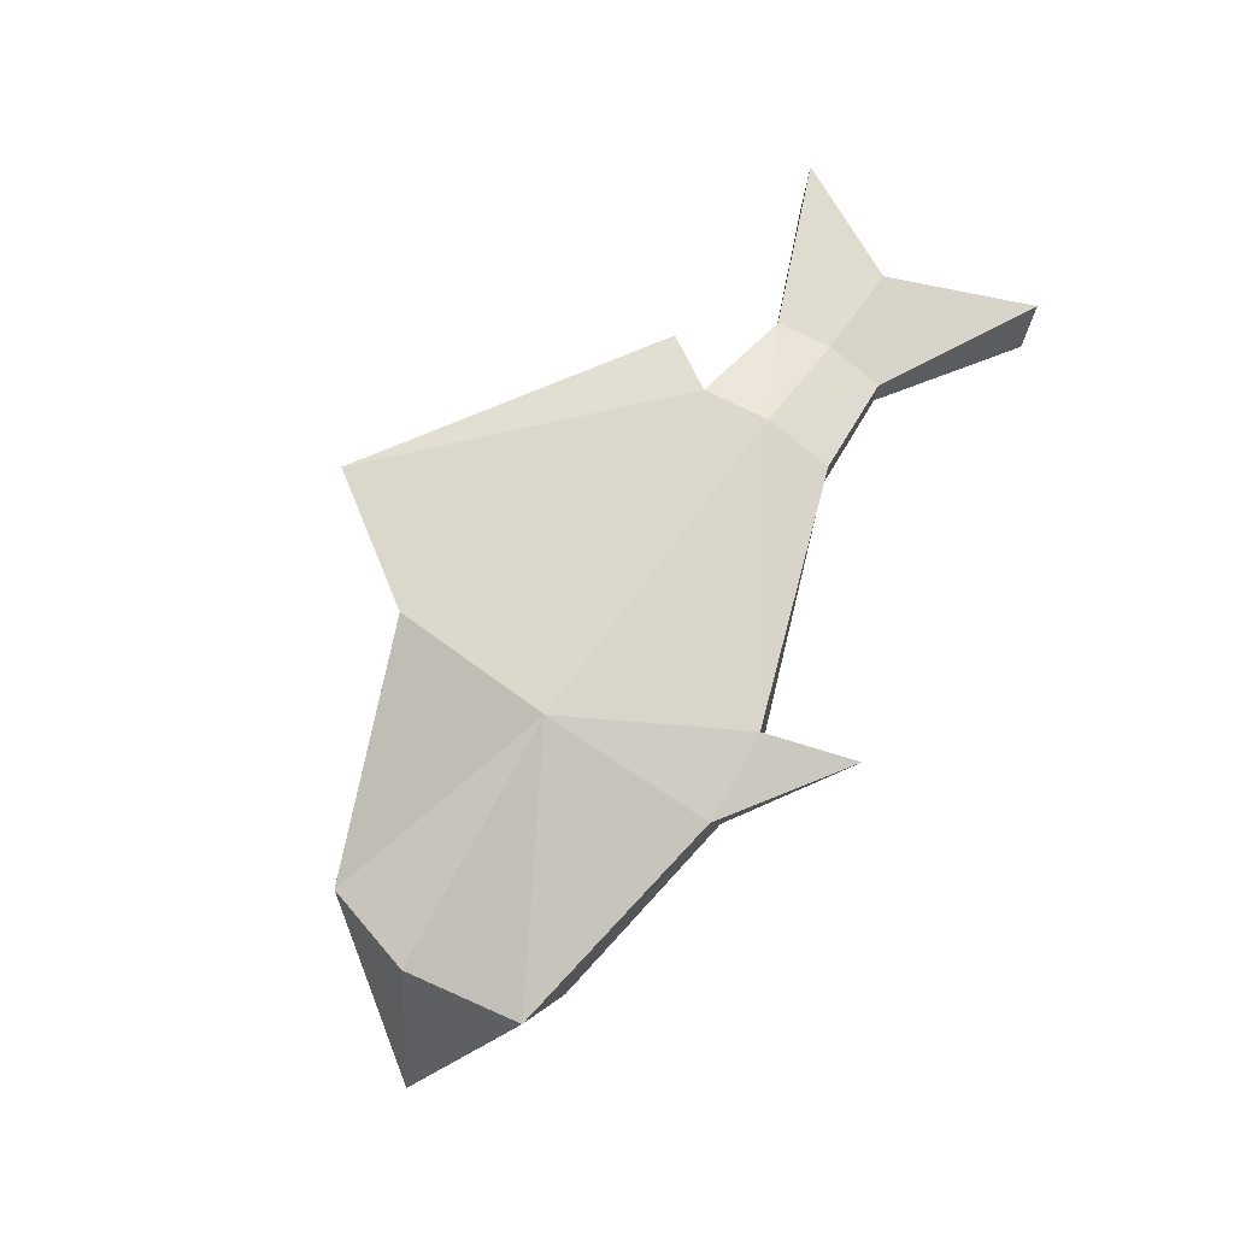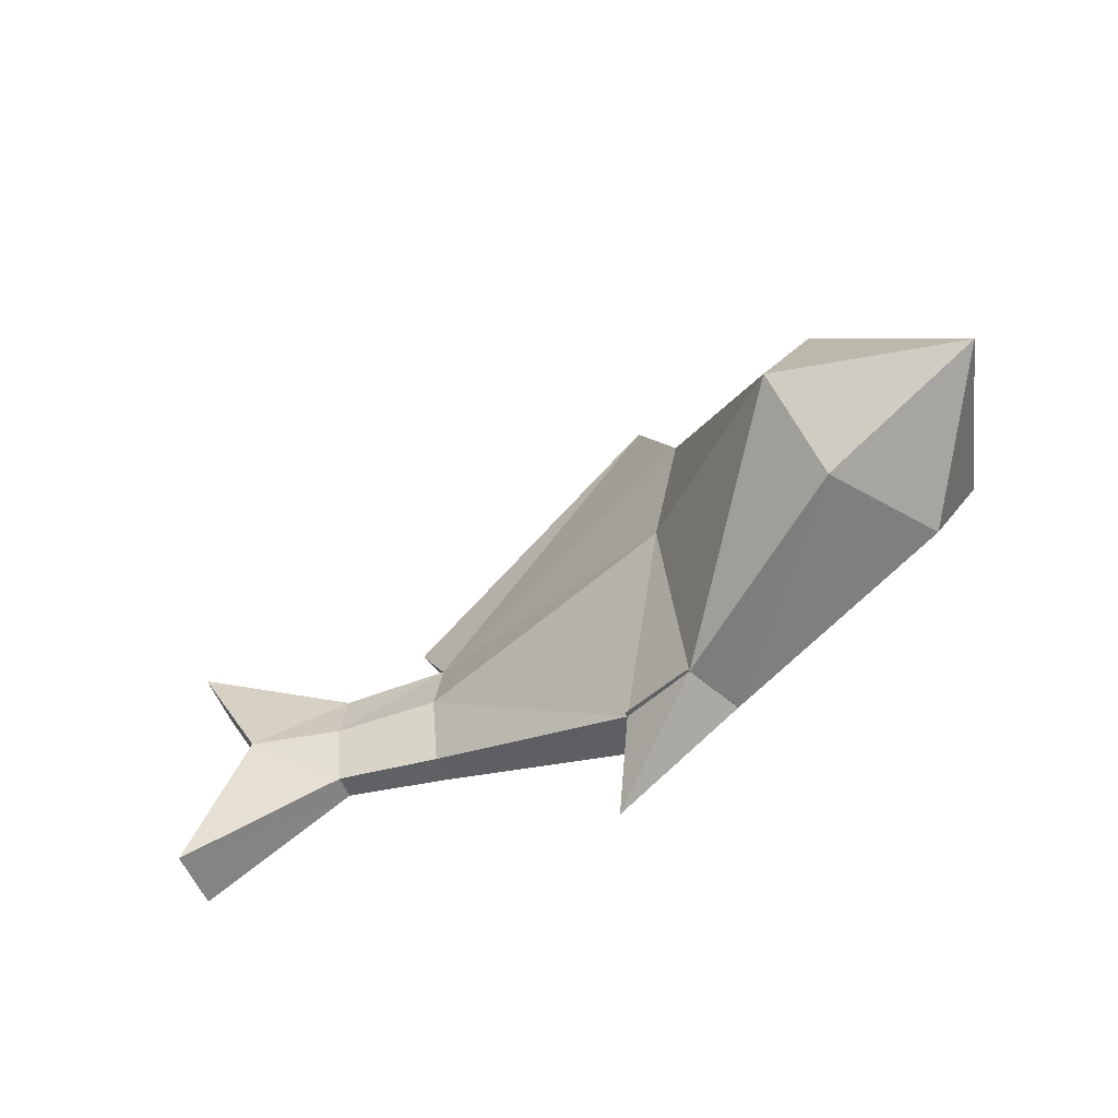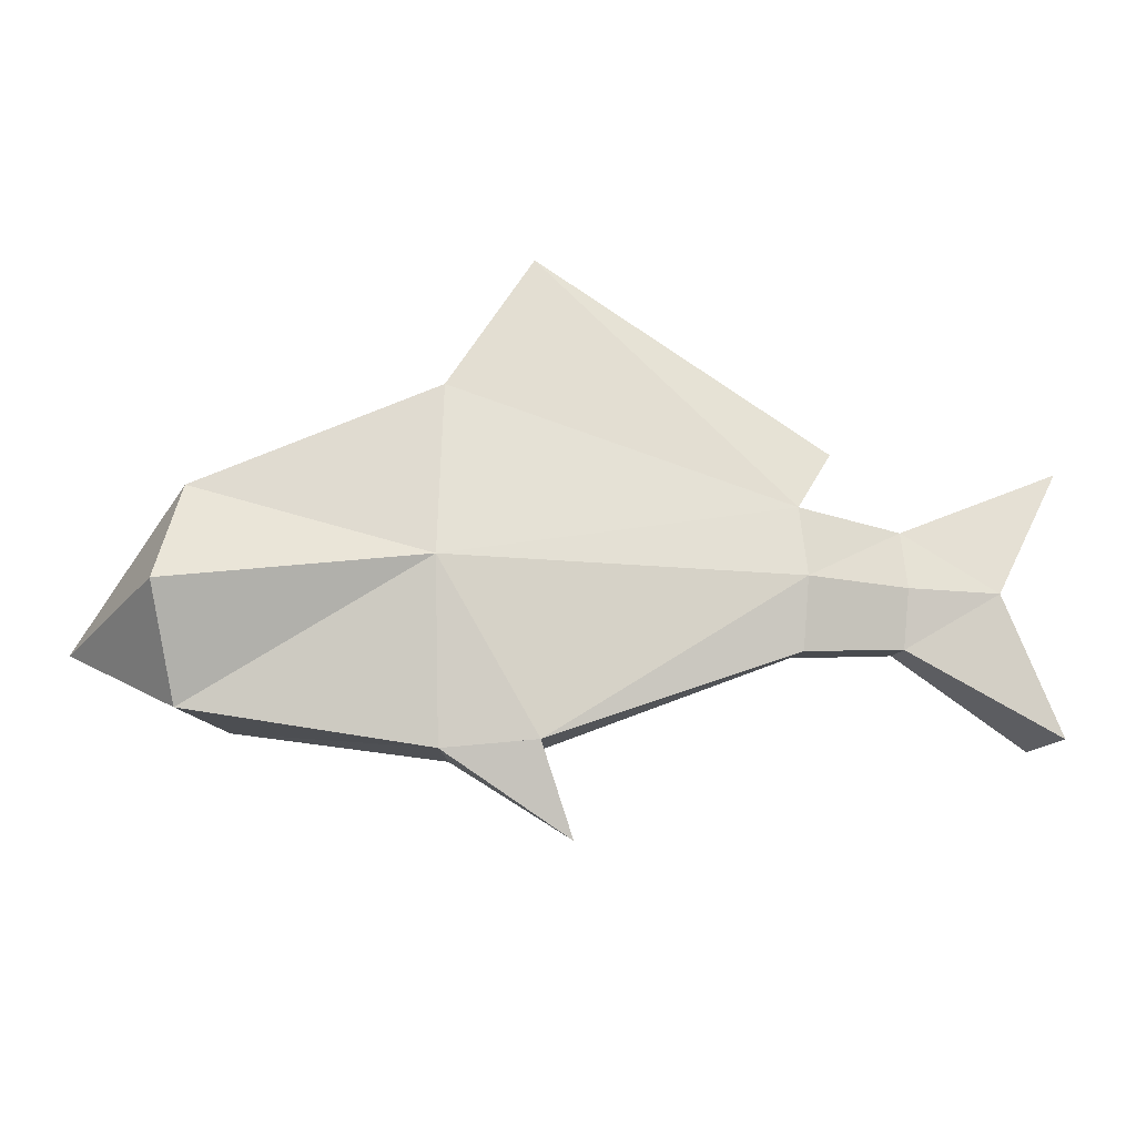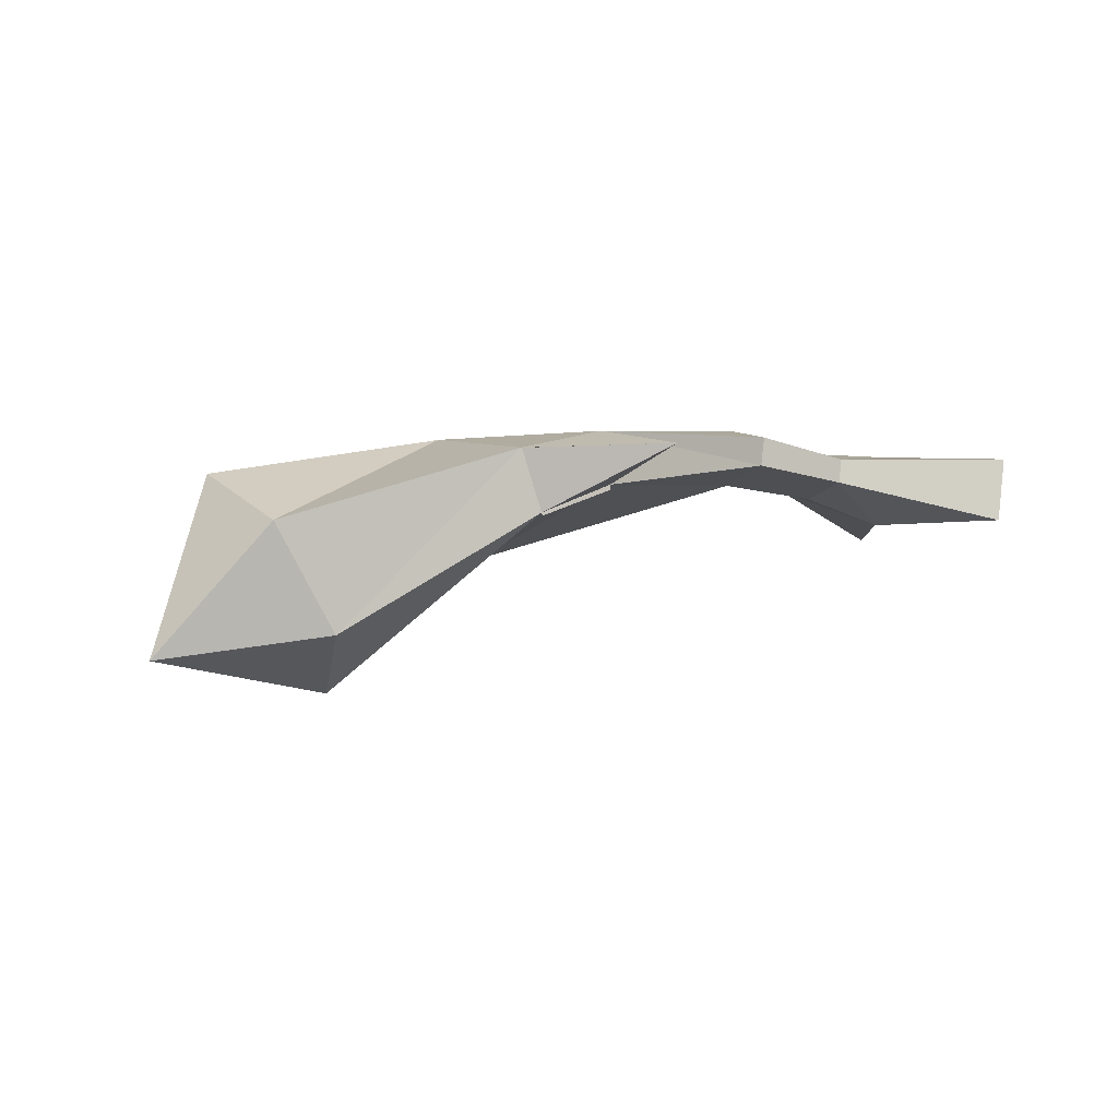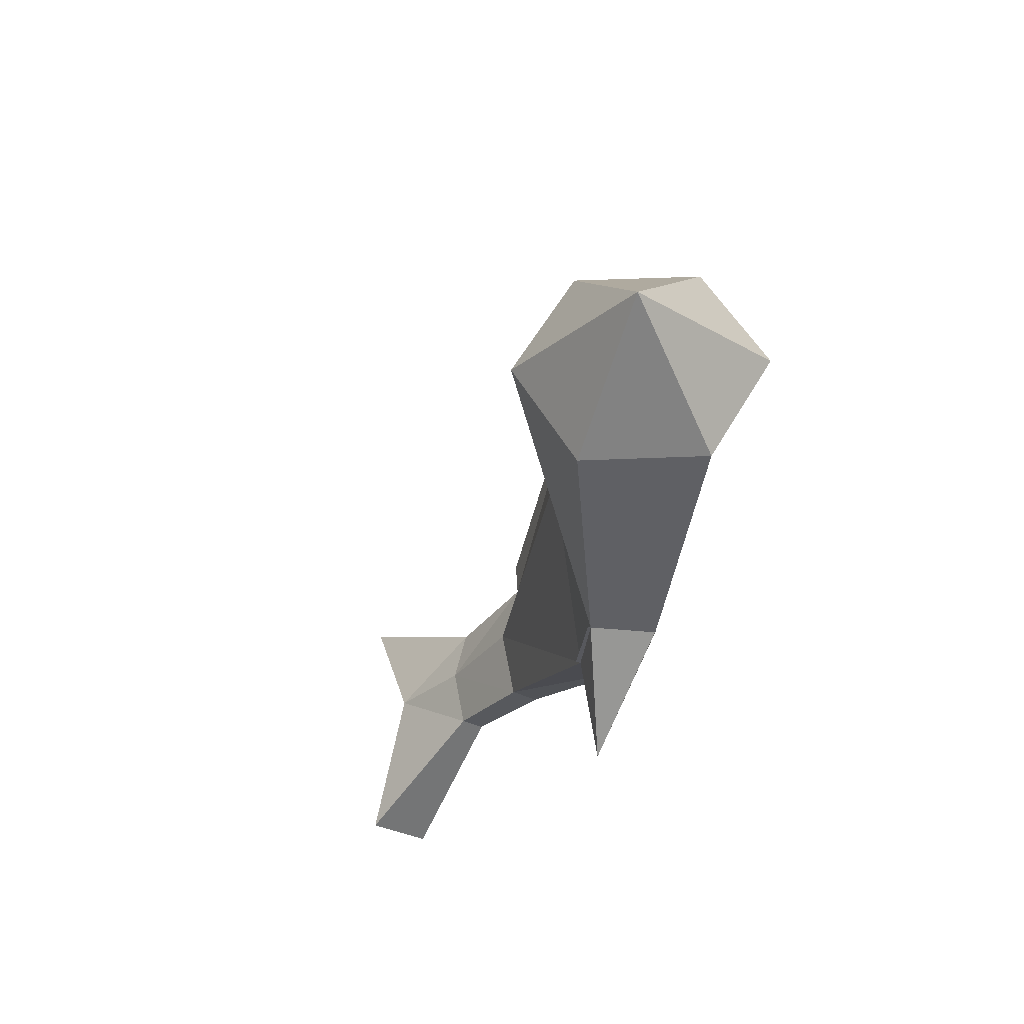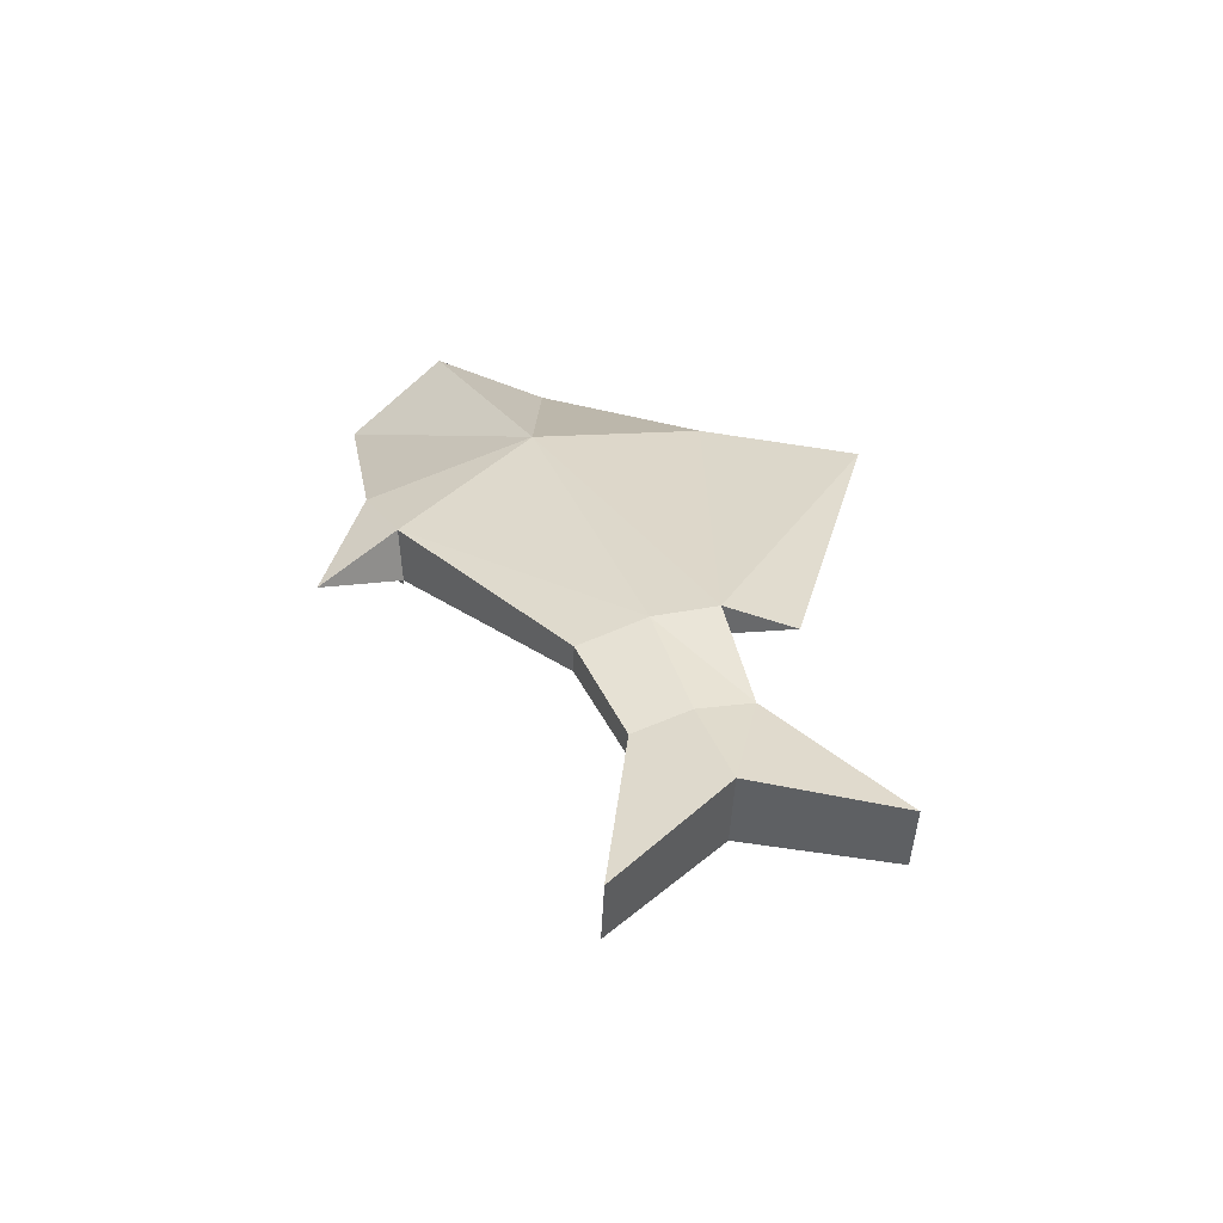
<metadata>
{"format":"obj","ext":"obj","renderer":"f3d","projection":"perspective","resolution":1024,"background":"white","views":[{"elev":67.9,"azim":-54.6,"up":"+Z"},{"elev":-51.0,"azim":-152.8,"up":"+Y"},{"elev":-16.1,"azim":-14.0,"up":"+Y"},{"elev":-4.6,"azim":-26.7,"up":"+Z"},{"elev":-34.2,"azim":-117.2,"up":"+Y"},{"elev":37.8,"azim":70.4,"up":"+Z"}]}
</metadata>
<code>
o Cylinder
v 2.682 1.724 4.032
v 11.3 1.565 6.678
v 2.341 -3.323 4.956
v 11.34 -0.4345 7.105
v 1.714 -3.323 6.731
v 11.45 -0.4345 7.989
v 1.416 1.724 7.554
v 11.48 1.565 8.446
v 1.719 6.77 6.842
v 11.35 3.565 8.176
v 2.324 6.77 5.045
v 11.39 3.565 7.29
v 14.4 1.565 6.404
v 14.45 -0.106 6.775
v 14.55 -0.106 7.518
v 14.59 1.565 7.89
v 14.54 3.236 7.568
v 14.45 3.236 6.822
v -2.33 0.9753 -0.007245
v -3.206 -2.119 1.5
v -4.998 -2.119 4.528
v -5.886 0.9753 6.054
v -4.993 4.07 4.562
v -3.238 4.07 1.52
v -7.698 -1e-06 0.8106
v 18.96 -2.374 5.576
v 17.01 1.565 5.669
v 19.21 -2.374 7.535
v 17.3 1.565 7.941
v 19.37 5.345 7.515
v 19.12 5.345 5.556
v 4.247 10.75 6.722
v 12.46 5.29 7.781
v 4.315 -3.085 7.392
v 4.607 -3.085 5.875
v 1.732 -3.323 6.729
v 2.379 -3.323 4.874
v 4.333 -3.085 7.251
v 4.608 -3.085 5.725
v 5.35 -5.633 6.801
f 34 8 7
f 34 4 6
f 7 10 9
f 8 15 16
f 10 12 33
f 12 1 11
f 7 23 22
f 12 13 2
f 8 17 10
f 6 14 15
f 12 17 18
f 4 13 14
f 22 25 21
f 5 20 3
f 9 24 23
f 3 19 1
f 7 21 5
f 11 19 24
f 21 25 20
f 20 25 19
f 23 25 22
f 19 25 24
f 24 25 23
f 17 31 18
f 15 26 28
f 26 29 28
f 29 31 30
f 15 29 16
f 14 27 26
f 18 27 13
f 17 29 30
f 11 9 32
f 12 32 33
f 10 32 9
f 34 36 38
f 3 36 5
f 35 37 3
f 35 38 39
f 2 4 35
f 35 40 34
f 5 34 40
f 3 40 36
f 40 35 3
f 7 5 34
f 34 6 8
f 34 35 4
f 7 8 10
f 8 6 15
f 12 2 1
f 7 9 23
f 12 18 13
f 8 16 17
f 6 4 14
f 12 10 17
f 4 2 13
f 5 21 20
f 9 11 24
f 3 20 19
f 7 22 21
f 11 1 19
f 17 30 31
f 15 14 26
f 26 27 29
f 29 27 31
f 15 28 29
f 14 13 27
f 18 31 27
f 17 16 29
f 12 11 32
f 10 33 32
f 34 5 36
f 3 37 36
f 35 39 37
f 35 34 38
f 35 3 1
f 1 2 35

</code>
